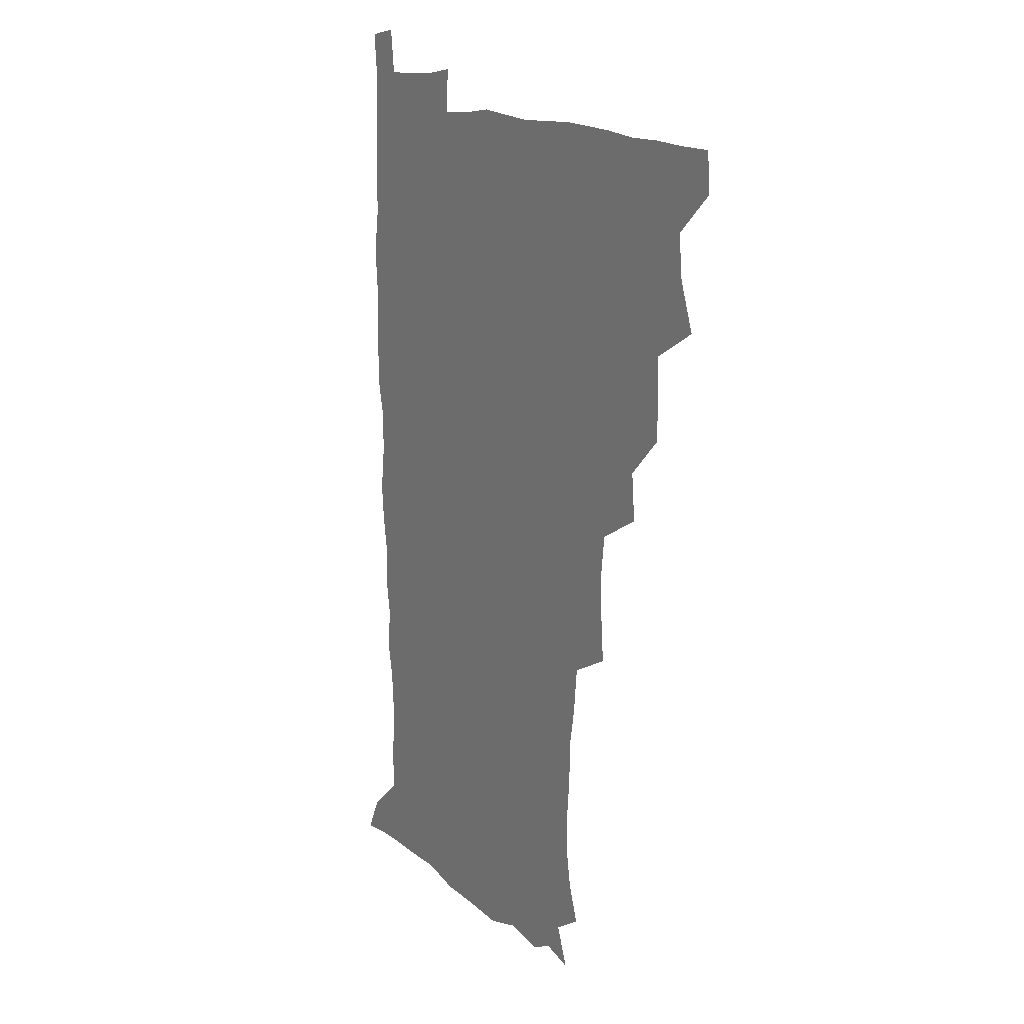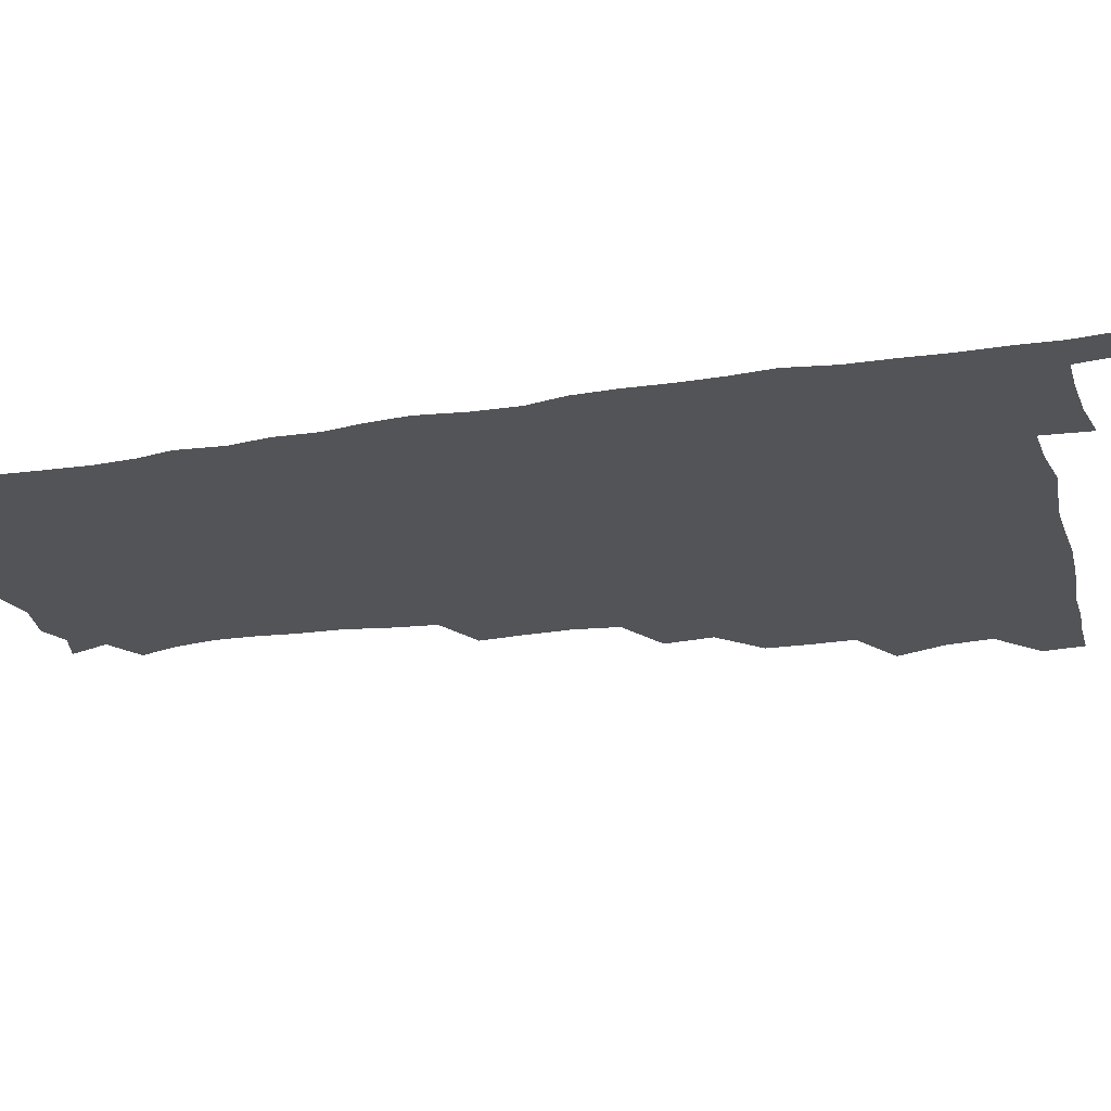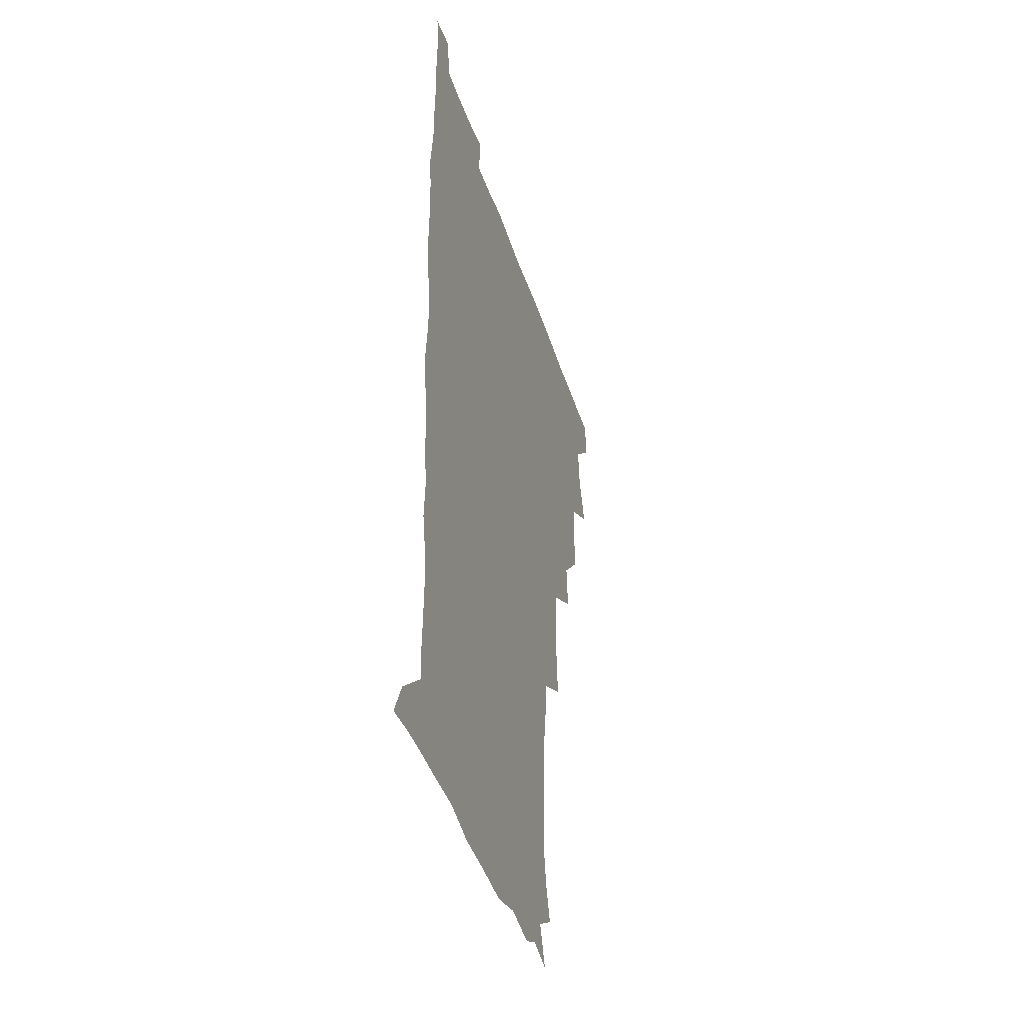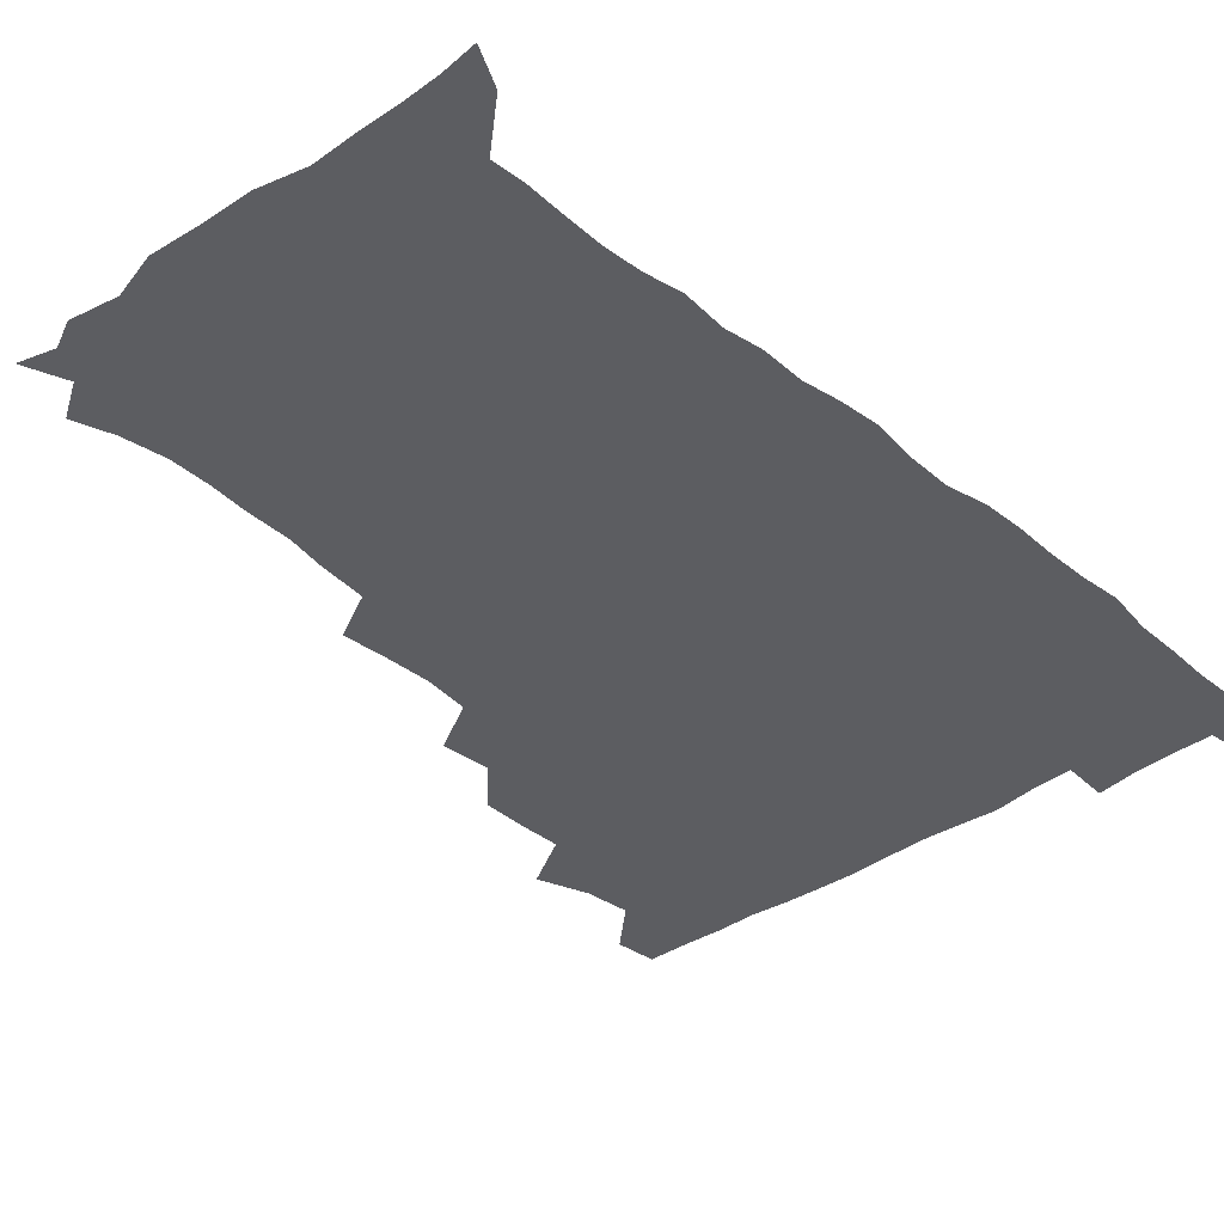
<metadata>
{"format":"obj","ext":"obj","renderer":"f3d","projection":"perspective","resolution":1024,"background":"white","views":[{"elev":15.2,"azim":-122.4,"up":"+Y"},{"elev":-23.0,"azim":105.0,"up":"+Z"},{"elev":-40.5,"azim":106.9,"up":"+Y"},{"elev":-36.6,"azim":42.5,"up":"+Z"}]}
</metadata>
<code>
v 479.8 509.3 0
v 481.1 524.7 0
v 488.3 458.3 0
v 495 476.9 0
v 496.7 493.8 0
v 497.3 509.5 0
v 496.7 524.8 0
v 508.3 414.2 0
v 507.9 430.2 0
v 508.3 446.8 0
v 511.7 464.5 0
v 512.4 479.6 0
v 513.8 495.1 0
v 513.1 509.8 0
v 511.6 525.6 0
v 522 380.3 0
v 523.7 398.8 0
v 525.6 417.3 0
v 526.7 434.2 0
v 525.8 449.3 0
v 527 464.9 0
v 527.8 480.2 0
v 529 495.3 0
v 527.8 510.2 0
v 526.8 525.4 0
v 541.8 317.9 0
v 543.1 334.9 0
v 543.8 352.4 0
v 541.8 369.4 0
v 541 386.6 0
v 543.6 405.7 0
v 541.3 419.6 0
v 544.9 438 0
v 544.5 452.1 0
v 543.5 466.3 0
v 544 481.1 0
v 544 495.4 0
v 543 509.9 0
v 541.3 526.8 0
v 559.2 197.3 0
v 564 211.8 0
v 566.7 227.9 0
v 566.4 243.3 0
v 565.1 258.1 0
v 564.6 275.5 0
v 562 290 0
v 560.2 308.5 0
v 559.5 325.9 0
v 559.4 342.5 0
v 558.5 358 0
v 558.1 374.8 0
v 557.7 390.7 0
v 558.4 407.2 0
v 557.7 421.9 0
v 558.7 437.5 0
v 559.2 452.7 0
v 559.4 467.2 0
v 559 481.4 0
v 558.3 495.7 0
v 557.3 510.7 0
v 555.8 527.5 0
v 566.8 173.5 0
v 572.7 189 0
v 572.5 200.3 0
v 579.2 221.4 0
v 579.6 236.6 0
v 579.3 251.7 0
v 578.5 267.1 0
v 577 281.5 0
v 576.3 298.8 0
v 575.7 315.9 0
v 575.3 332 0
v 574.1 346.2 0
v 573.6 361.9 0
v 573.1 377.2 0
v 572.9 392.8 0
v 573.7 408.9 0
v 574.1 424 0
v 573.9 438.4 0
v 574.1 453.2 0
v 573.7 467.4 0
v 573.2 481.6 0
v 572.9 495.7 0
v 572.3 510.1 0
v 570.2 528 0
v 580.1 177.2 0
v 585.1 191 0
v 588.3 207 0
v 593.1 227.8 0
v 592.7 242.2 0
v 592.7 257.4 0
v 591.8 272.2 0
v 590.2 285.4 0
v 589.9 302.4 0
v 589.3 317.5 0
v 589 333.5 0
v 588.9 349.2 0
v 588.1 363.8 0
v 588.3 380 0
v 588.3 395.1 0
v 588.3 409.6 0
v 589.1 425.4 0
v 588.1 438.5 0
v 588.6 453.4 0
v 588.9 467.5 0
v 587.7 481.9 0
v 587.3 496 0
v 586.7 510.5 0
v 585.1 527.2 0
v 590.7 172.2 0
v 602.2 198 0
v 605.2 215.7 0
v 605.8 229.8 0
v 604.7 241.5 0
v 605.4 259.9 0
v 604.7 274.3 0
v 604.5 290.2 0
v 603.8 304.9 0
v 603.4 319.4 0
v 603 334.9 0
v 603 350.5 0
v 602.3 364.1 0
v 602.3 379.2 0
v 602.1 393.9 0
v 602.6 410.3 0
v 602.6 424.9 0
v 602.3 438.5 0
v 602.8 453.5 0
v 602.9 467.6 0
v 602.5 481.9 0
v 601.6 496.6 0
v 601.3 511 0
v 600.1 526.7 0
v 608.1 175.1 0
v 616.4 199.1 0
v 618.3 215.8 0
v 618.9 231.7 0
v 619 246.4 0
v 618.6 260.6 0
v 618.1 275.3 0
v 617.7 290.3 0
v 617.1 304.6 0
v 617.5 322.8 0
v 617.2 336.4 0
v 617 351.5 0
v 616.3 364.5 0
v 616.7 380.6 0
v 616.8 395.8 0
v 616.8 410.7 0
v 616.7 424.6 0
v 616.8 439.1 0
v 617.4 454.2 0
v 617.1 467.8 0
v 617.3 481.9 0
v 617.4 495.9 0
v 616.5 510.5 0
v 614.5 527.7 0
v 625.2 170.4 0
v 630.2 197.3 0
v 631.8 216.2 0
v 632.3 232.9 0
v 632.1 247 0
v 632.1 262.3 0
v 631.7 277.1 0
v 631.5 292.1 0
v 631.5 306.9 0
v 631.3 321 0
v 631 336.3 0
v 630.8 351.5 0
v 631 367.2 0
v 630.8 380.7 0
v 630.8 396 0
v 630.9 411.2 0
v 630.9 424.8 0
v 630.9 439.2 0
v 631.3 453.8 0
v 631.4 467.7 0
v 631.6 481.9 0
v 631.9 495.9 0
v 631 510.8 0
v 628.8 528.8 0
v 644 171.8 0
v 645.2 196.3 0
v 645.4 216.3 0
v 645.5 232.7 0
v 645.5 246.4 0
v 645.5 262.4 0
v 645.4 275.8 0
v 644.9 291.3 0
v 644.8 309.1 0
v 645.1 321.2 0
v 645 335 0
v 644.8 351.1 0
v 644.7 366.4 0
v 644.7 381.8 0
v 644.9 396.1 0
v 645.1 410.2 0
v 644.9 425.4 0
v 644.8 440.2 0
v 645.6 453.6 0
v 645.8 467.5 0
v 645.9 482.1 0
v 646.1 496.2 0
v 645.9 510.7 0
v 645 526.5 0
v 662.4 172.3 0
v 660.4 196.1 0
v 659.4 214.4 0
v 658.8 231.6 0
v 659.4 244 0
v 658.5 261.9 0
v 658.7 276.8 0
v 658.5 291.9 0
v 658.5 307.1 0
v 658.5 321.6 0
v 658.6 335.4 0
v 658.4 352.1 0
v 658.5 366.3 0
v 659.4 379.5 0
v 658.7 395.6 0
v 659.2 409.7 0
v 659.3 424.5 0
v 660.2 438.3 0
v 659.7 453.7 0
v 660 467.8 0
v 660.2 481.9 0
v 660.3 496.4 0
v 660.5 510.6 0
v 660.3 525.7 0
v 659.2 543.2 0
v 679.8 176.4 0
v 675.4 195.6 0
v 673.1 214 0
v 672.4 230 0
v 672.6 244.3 0
v 672.3 259.7 0
v 671.9 276.1 0
v 672.3 290.1 0
v 671.5 307 0
v 672 320.9 0
v 672 336.2 0
v 672.8 349.9 0
v 672.5 365.1 0
v 673 379.3 0
v 674.3 392.7 0
v 673.5 408.5 0
v 673.6 423.7 0
v 674.2 437.9 0
v 673.3 454.1 0
v 674.1 467.7 0
v 674.5 482 0
v 674.8 496.3 0
v 675 510.7 0
v 675.1 525.6 0
v 675 540.7 0
v 696.6 176.2 0
v 690.4 194.3 0
v 687.2 211.7 0
v 685.9 227.8 0
v 686.1 241.9 0
v 685.7 257.7 0
v 686 272.6 0
v 686.1 287.7 0
v 686.2 302.9 0
v 685.4 319.5 0
v 686.4 333.3 0
v 687.2 347.4 0
v 687.3 362.2 0
v 687.1 377.6 0
v 688.6 391.2 0
v 686.4 409.6 0
v 688.7 422.2 0
v 688.8 437 0
v 688.8 452 0
v 688.9 466.7 0
v 689.2 481.4 0
v 689.3 496.1 0
v 689.4 510.7 0
v 689.9 525.3 0
v 690.3 539.7 0
v 711.5 176.6 0
v 705 192.4 0
v 700.8 209 0
v 700.3 223 0
v 700 237.7 0
v 699.6 253.2 0
v 699.2 269.4 0
v 700.3 283.5 0
v 700.4 298.8 0
v 700.1 314.8 0
v 701.1 329.1 0
v 702.8 342.9 0
v 701.1 360.3 0
v 701.3 374.9 0
v 703.9 388.1 0
v 702.7 405.3 0
v 702.8 420.4 0
v 704.4 434.5 0
v 703.1 450.9 0
v 703.6 465.5 0
v 703.9 480.4 0
v 704.8 495 0
v 704.2 510.4 0
v 705.1 525.1 0
v 704.8 539.6 0
v 706.8 557.4 0
v 725.3 176.4 0
v 717.1 192.6 0
v 714.2 204.8 0
v 714.9 216.4 0
v 714.3 230.8 0
v 713.8 246.2 0
v 714.8 260.7 0
v 717.4 273.8 0
v 716.1 290.9 0
v 718.3 304.9 0
v 717.9 321.3 0
v 720.3 335.2 0
v 721.6 350.1 0
v 719.6 367.5 0
v 719.3 383.8 0
v 722.4 397.9 0
v 723 413.3 0
v 722.5 429.2 0
v 722.8 444.8 0
v 724.1 459.8 0
v 721.5 477 0
v 721.4 493 0
v 720.6 509.3 0
v 720.9 524.8 0
v 720.3 540.1 0
v 721.7 555 0
v 739 175 0
v 731.8 189.5 0
f 5 6 1
f 1 6 2
f 6 7 2
f 10 11 3
f 3 11 4
f 11 12 4
f 4 12 5
f 12 13 5
f 5 13 6
f 13 14 6
f 6 14 7
f 14 15 7
f 17 18 8
f 8 18 9
f 18 19 9
f 9 19 10
f 19 20 10
f 10 20 11
f 20 21 11
f 11 21 12
f 21 22 12
f 12 22 13
f 22 23 13
f 13 23 14
f 23 24 14
f 14 24 15
f 24 25 15
f 29 30 16
f 16 30 17
f 30 31 17
f 17 31 18
f 31 32 18
f 18 32 19
f 32 33 19
f 19 33 20
f 33 34 20
f 20 34 21
f 34 35 21
f 21 35 22
f 35 36 22
f 22 36 23
f 36 37 23
f 23 37 24
f 37 38 24
f 24 38 25
f 38 39 25
f 47 48 26
f 26 48 27
f 48 49 27
f 27 49 28
f 49 50 28
f 28 50 29
f 50 51 29
f 29 51 30
f 51 52 30
f 30 52 31
f 52 53 31
f 31 53 32
f 53 54 32
f 32 54 33
f 54 55 33
f 33 55 34
f 55 56 34
f 34 56 35
f 56 57 35
f 35 57 36
f 57 58 36
f 36 58 37
f 58 59 37
f 37 59 38
f 59 60 38
f 38 60 39
f 60 61 39
f 63 64 40
f 40 64 41
f 64 65 41
f 41 65 42
f 65 66 42
f 42 66 43
f 66 67 43
f 43 67 44
f 67 68 44
f 44 68 45
f 68 69 45
f 45 69 46
f 69 70 46
f 46 70 47
f 70 71 47
f 47 71 48
f 71 72 48
f 48 72 49
f 72 73 49
f 49 73 50
f 73 74 50
f 50 74 51
f 74 75 51
f 51 75 52
f 75 76 52
f 52 76 53
f 76 77 53
f 53 77 54
f 77 78 54
f 54 78 55
f 78 79 55
f 55 79 56
f 79 80 56
f 56 80 57
f 80 81 57
f 57 81 58
f 81 82 58
f 58 82 59
f 82 83 59
f 59 83 60
f 83 84 60
f 60 84 61
f 84 85 61
f 62 86 63
f 86 87 63
f 63 87 64
f 87 88 64
f 64 88 65
f 88 89 65
f 65 89 66
f 89 90 66
f 66 90 67
f 90 91 67
f 67 91 68
f 91 92 68
f 68 92 69
f 92 93 69
f 69 93 70
f 93 94 70
f 70 94 71
f 94 95 71
f 71 95 72
f 95 96 72
f 72 96 73
f 96 97 73
f 73 97 74
f 97 98 74
f 74 98 75
f 98 99 75
f 75 99 76
f 99 100 76
f 76 100 77
f 100 101 77
f 77 101 78
f 101 102 78
f 78 102 79
f 102 103 79
f 79 103 80
f 103 104 80
f 80 104 81
f 104 105 81
f 81 105 82
f 105 106 82
f 82 106 83
f 106 107 83
f 83 107 84
f 107 108 84
f 84 108 85
f 108 109 85
f 86 110 87
f 110 111 87
f 87 111 88
f 111 112 88
f 88 112 89
f 112 113 89
f 89 113 90
f 113 114 90
f 90 114 91
f 114 115 91
f 91 115 92
f 115 116 92
f 92 116 93
f 116 117 93
f 93 117 94
f 117 118 94
f 94 118 95
f 118 119 95
f 95 119 96
f 119 120 96
f 96 120 97
f 120 121 97
f 97 121 98
f 121 122 98
f 98 122 99
f 122 123 99
f 99 123 100
f 123 124 100
f 100 124 101
f 124 125 101
f 101 125 102
f 125 126 102
f 102 126 103
f 126 127 103
f 103 127 104
f 127 128 104
f 104 128 105
f 128 129 105
f 105 129 106
f 129 130 106
f 106 130 107
f 130 131 107
f 107 131 108
f 131 132 108
f 108 132 109
f 132 133 109
f 110 134 111
f 134 135 111
f 111 135 112
f 135 136 112
f 112 136 113
f 136 137 113
f 113 137 114
f 137 138 114
f 114 138 115
f 138 139 115
f 115 139 116
f 139 140 116
f 116 140 117
f 140 141 117
f 117 141 118
f 141 142 118
f 118 142 119
f 142 143 119
f 119 143 120
f 143 144 120
f 120 144 121
f 144 145 121
f 121 145 122
f 145 146 122
f 122 146 123
f 146 147 123
f 123 147 124
f 147 148 124
f 124 148 125
f 148 149 125
f 125 149 126
f 149 150 126
f 126 150 127
f 150 151 127
f 127 151 128
f 151 152 128
f 128 152 129
f 152 153 129
f 129 153 130
f 153 154 130
f 130 154 131
f 154 155 131
f 131 155 132
f 155 156 132
f 132 156 133
f 156 157 133
f 134 158 135
f 158 159 135
f 135 159 136
f 159 160 136
f 136 160 137
f 160 161 137
f 137 161 138
f 161 162 138
f 138 162 139
f 162 163 139
f 139 163 140
f 163 164 140
f 140 164 141
f 164 165 141
f 141 165 142
f 165 166 142
f 142 166 143
f 166 167 143
f 143 167 144
f 167 168 144
f 144 168 145
f 168 169 145
f 145 169 146
f 169 170 146
f 146 170 147
f 170 171 147
f 147 171 148
f 171 172 148
f 148 172 149
f 172 173 149
f 149 173 150
f 173 174 150
f 150 174 151
f 174 175 151
f 151 175 152
f 175 176 152
f 152 176 153
f 176 177 153
f 153 177 154
f 177 178 154
f 154 178 155
f 178 179 155
f 155 179 156
f 179 180 156
f 156 180 157
f 180 181 157
f 158 182 159
f 182 183 159
f 159 183 160
f 183 184 160
f 160 184 161
f 184 185 161
f 161 185 162
f 185 186 162
f 162 186 163
f 186 187 163
f 163 187 164
f 187 188 164
f 164 188 165
f 188 189 165
f 165 189 166
f 189 190 166
f 166 190 167
f 190 191 167
f 167 191 168
f 191 192 168
f 168 192 169
f 192 193 169
f 169 193 170
f 193 194 170
f 170 194 171
f 194 195 171
f 171 195 172
f 195 196 172
f 172 196 173
f 196 197 173
f 173 197 174
f 197 198 174
f 174 198 175
f 198 199 175
f 175 199 176
f 199 200 176
f 176 200 177
f 200 201 177
f 177 201 178
f 201 202 178
f 178 202 179
f 202 203 179
f 179 203 180
f 203 204 180
f 180 204 181
f 204 205 181
f 182 206 183
f 206 207 183
f 183 207 184
f 207 208 184
f 184 208 185
f 208 209 185
f 185 209 186
f 209 210 186
f 186 210 187
f 210 211 187
f 187 211 188
f 211 212 188
f 188 212 189
f 212 213 189
f 189 213 190
f 213 214 190
f 190 214 191
f 214 215 191
f 191 215 192
f 215 216 192
f 192 216 193
f 216 217 193
f 193 217 194
f 217 218 194
f 194 218 195
f 218 219 195
f 195 219 196
f 219 220 196
f 196 220 197
f 220 221 197
f 197 221 198
f 221 222 198
f 198 222 199
f 222 223 199
f 199 223 200
f 223 224 200
f 200 224 201
f 224 225 201
f 201 225 202
f 225 226 202
f 202 226 203
f 226 227 203
f 203 227 204
f 227 228 204
f 204 228 205
f 228 229 205
f 206 231 207
f 231 232 207
f 207 232 208
f 232 233 208
f 208 233 209
f 233 234 209
f 209 234 210
f 234 235 210
f 210 235 211
f 235 236 211
f 211 236 212
f 236 237 212
f 212 237 213
f 237 238 213
f 213 238 214
f 238 239 214
f 214 239 215
f 239 240 215
f 215 240 216
f 240 241 216
f 216 241 217
f 241 242 217
f 217 242 218
f 242 243 218
f 218 243 219
f 243 244 219
f 219 244 220
f 244 245 220
f 220 245 221
f 245 246 221
f 221 246 222
f 246 247 222
f 222 247 223
f 247 248 223
f 223 248 224
f 248 249 224
f 224 249 225
f 249 250 225
f 225 250 226
f 250 251 226
f 226 251 227
f 251 252 227
f 227 252 228
f 252 253 228
f 228 253 229
f 253 254 229
f 229 254 230
f 254 255 230
f 231 256 232
f 256 257 232
f 232 257 233
f 257 258 233
f 233 258 234
f 258 259 234
f 234 259 235
f 259 260 235
f 235 260 236
f 260 261 236
f 236 261 237
f 261 262 237
f 237 262 238
f 262 263 238
f 238 263 239
f 263 264 239
f 239 264 240
f 264 265 240
f 240 265 241
f 265 266 241
f 241 266 242
f 266 267 242
f 242 267 243
f 267 268 243
f 243 268 244
f 268 269 244
f 244 269 245
f 269 270 245
f 245 270 246
f 270 271 246
f 246 271 247
f 271 272 247
f 247 272 248
f 272 273 248
f 248 273 249
f 273 274 249
f 249 274 250
f 274 275 250
f 250 275 251
f 275 276 251
f 251 276 252
f 276 277 252
f 252 277 253
f 277 278 253
f 253 278 254
f 278 279 254
f 254 279 255
f 279 280 255
f 256 281 257
f 281 282 257
f 257 282 258
f 282 283 258
f 258 283 259
f 283 284 259
f 259 284 260
f 284 285 260
f 260 285 261
f 285 286 261
f 261 286 262
f 286 287 262
f 262 287 263
f 287 288 263
f 263 288 264
f 288 289 264
f 264 289 265
f 289 290 265
f 265 290 266
f 290 291 266
f 266 291 267
f 291 292 267
f 267 292 268
f 292 293 268
f 268 293 269
f 293 294 269
f 269 294 270
f 294 295 270
f 270 295 271
f 295 296 271
f 271 296 272
f 296 297 272
f 272 297 273
f 297 298 273
f 273 298 274
f 298 299 274
f 274 299 275
f 299 300 275
f 275 300 276
f 300 301 276
f 276 301 277
f 301 302 277
f 277 302 278
f 302 303 278
f 278 303 279
f 303 304 279
f 279 304 280
f 304 305 280
f 281 307 282
f 307 308 282
f 282 308 283
f 308 309 283
f 283 309 284
f 309 310 284
f 284 310 285
f 310 311 285
f 285 311 286
f 311 312 286
f 286 312 287
f 312 313 287
f 287 313 288
f 313 314 288
f 288 314 289
f 314 315 289
f 289 315 290
f 315 316 290
f 290 316 291
f 316 317 291
f 291 317 292
f 317 318 292
f 292 318 293
f 318 319 293
f 293 319 294
f 319 320 294
f 294 320 295
f 320 321 295
f 295 321 296
f 321 322 296
f 296 322 297
f 322 323 297
f 297 323 298
f 323 324 298
f 298 324 299
f 324 325 299
f 299 325 300
f 325 326 300
f 300 326 301
f 326 327 301
f 301 327 302
f 327 328 302
f 302 328 303
f 328 329 303
f 303 329 304
f 329 330 304
f 304 330 305
f 330 331 305
f 305 331 306
f 331 332 306
f 307 333 308
f 333 334 308
f 308 334 309

</code>
